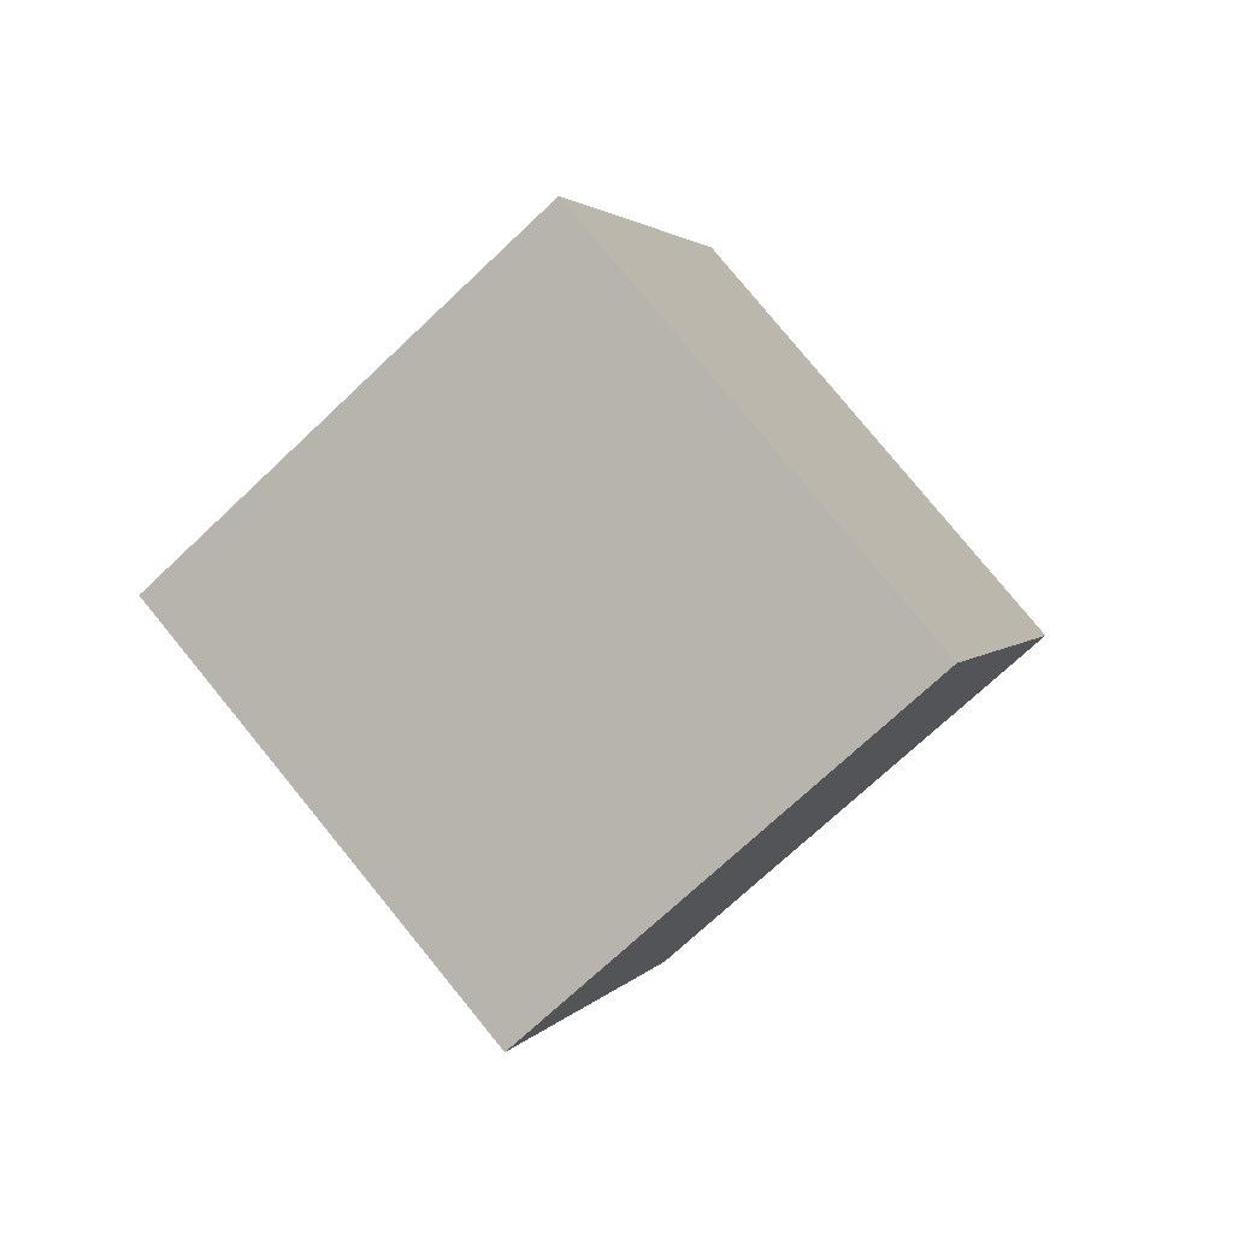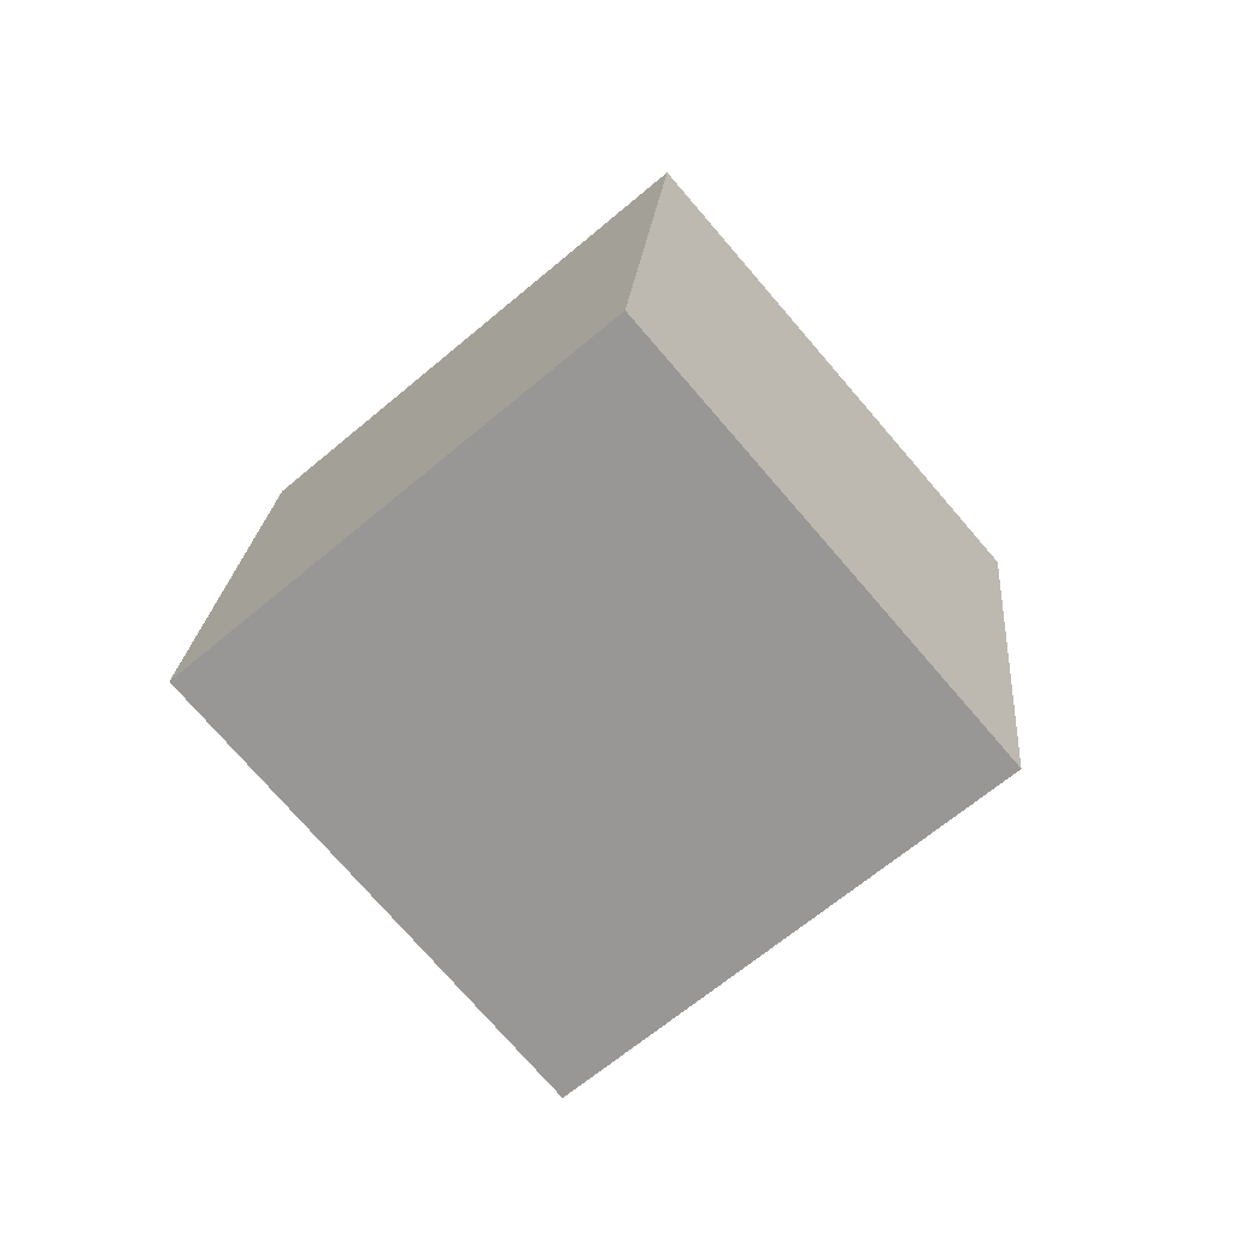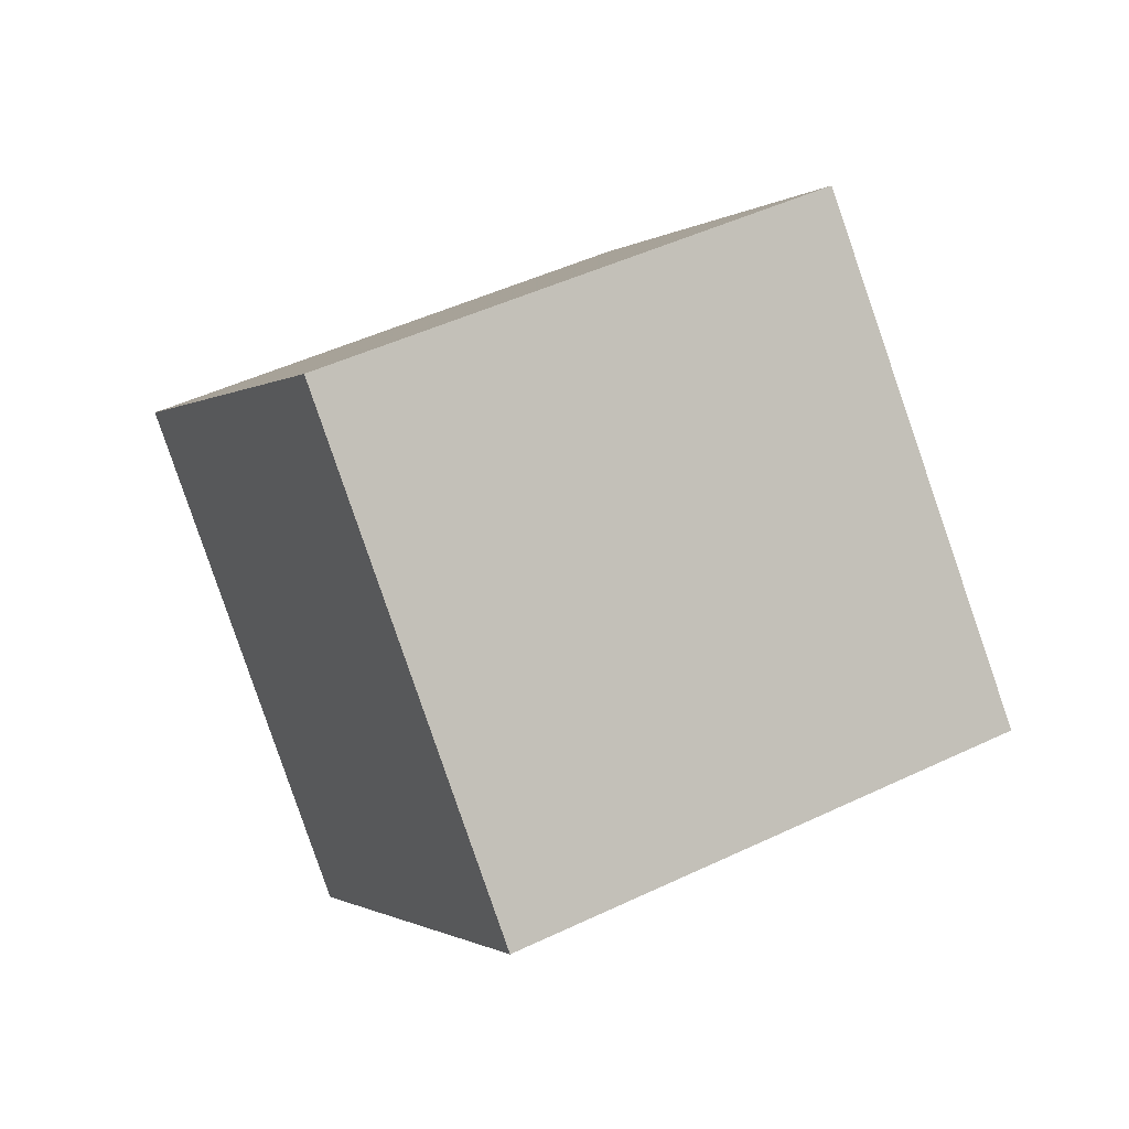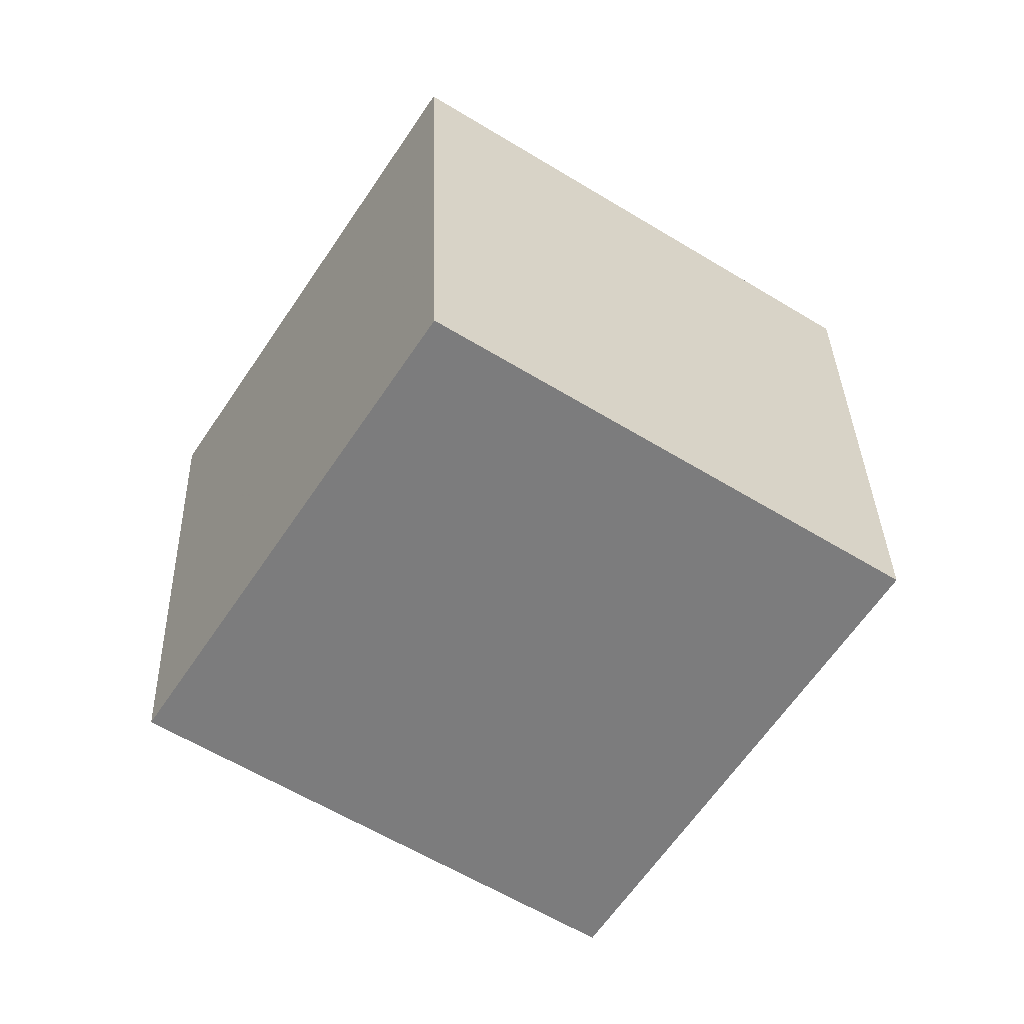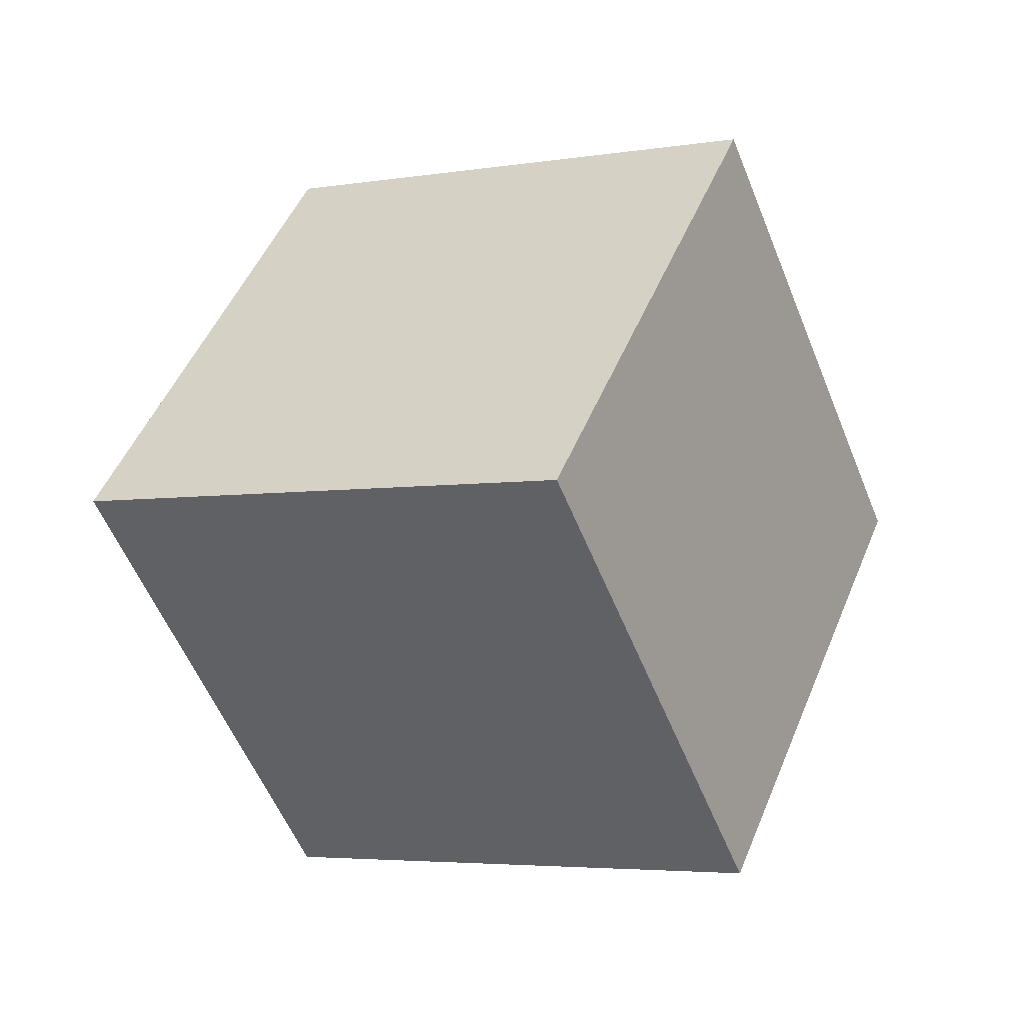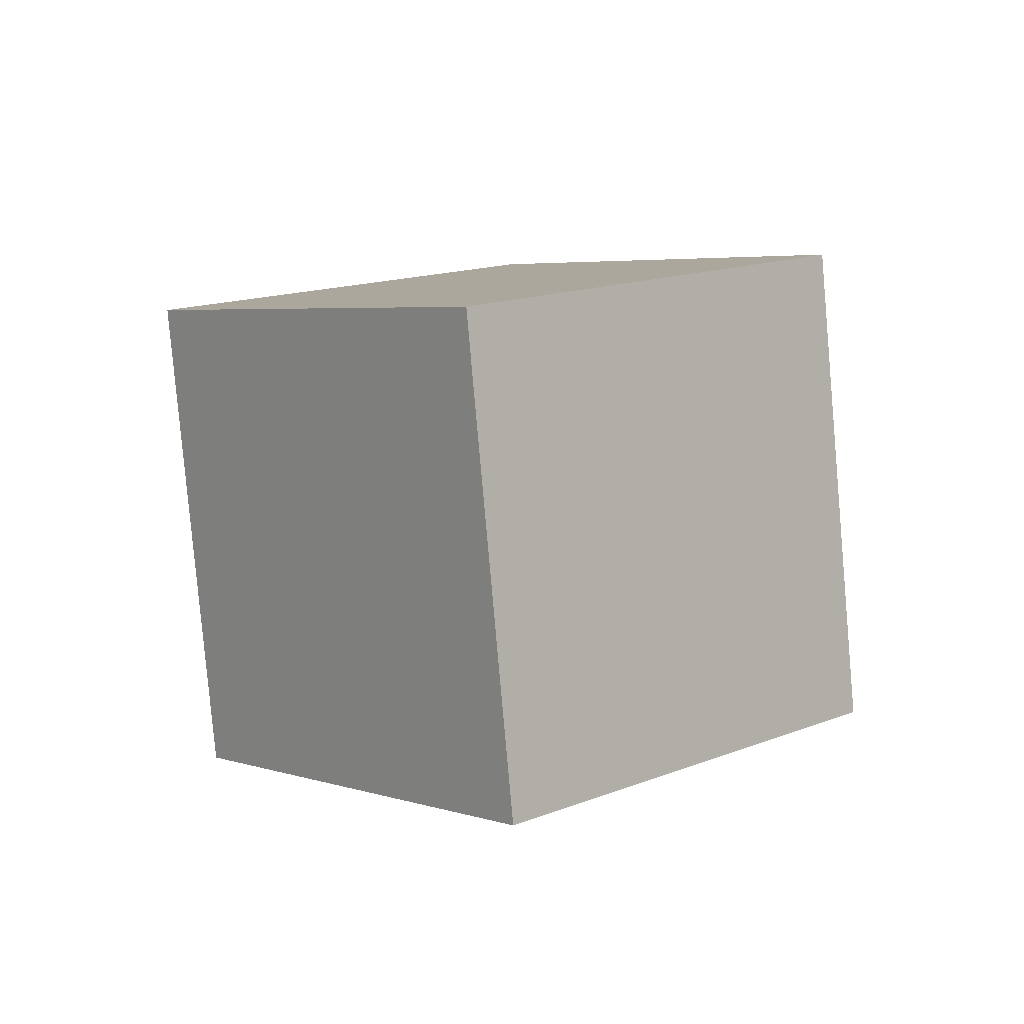
<metadata>
{"format":"obj","ext":"obj","renderer":"f3d","projection":"perspective","resolution":1024,"background":"white","views":[{"elev":35.7,"azim":23.4,"up":"+Z"},{"elev":62.8,"azim":134.2,"up":"+Z"},{"elev":-66.3,"azim":-37.1,"up":"+Y"},{"elev":-26.5,"azim":3.7,"up":"+Y"},{"elev":-69.6,"azim":145.0,"up":"+Y"},{"elev":66.8,"azim":65.5,"up":"+Z"}]}
</metadata>
<code>
v -5.615 1.046 11.76
v 2.444 -1.665 6.5
v -6.227 9.507 6.468
v 1.832 6.796 1.205
v -11.5 -3.543 5.111
v -3.444 -6.254 -0.1525
v -12.12 4.918 -0.1846
v -4.056 2.207 -5.448
f 2 4 1
f 5 2 1
f 1 4 3
f 3 5 1
f 2 8 4
f 6 2 5
f 6 8 2
f 4 8 3
f 7 5 3
f 3 8 7
f 7 6 5
f 8 6 7

</code>
